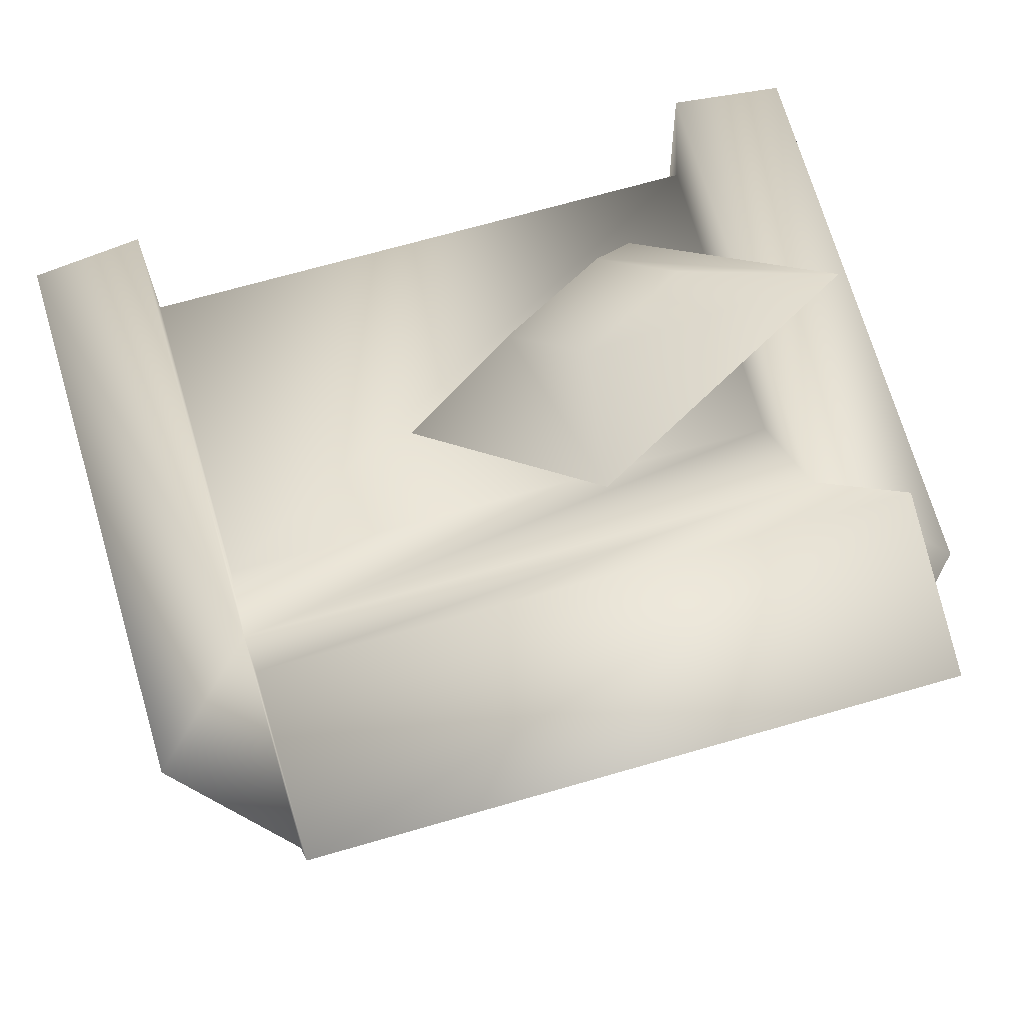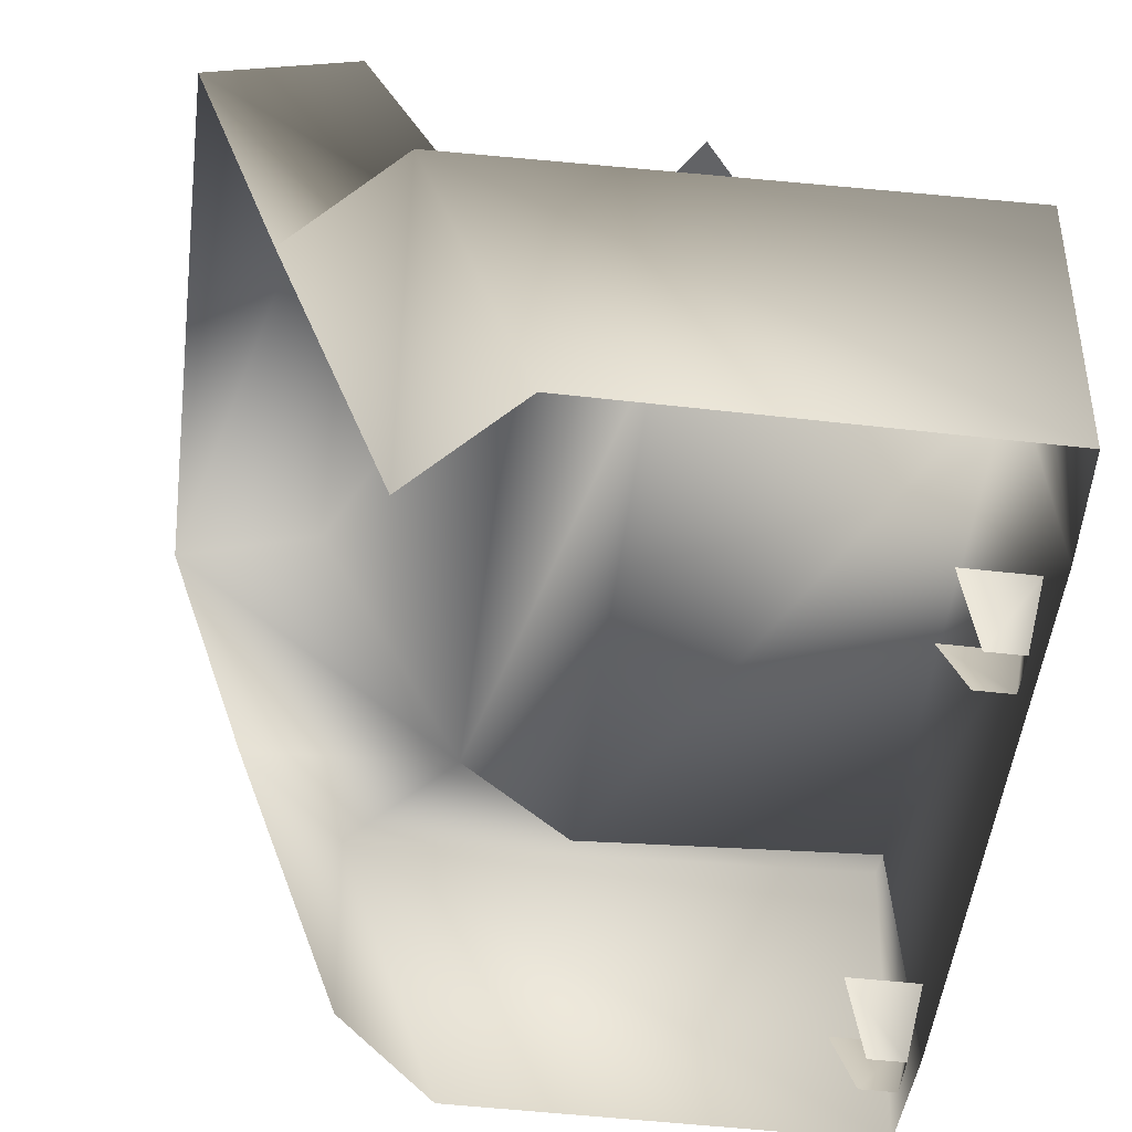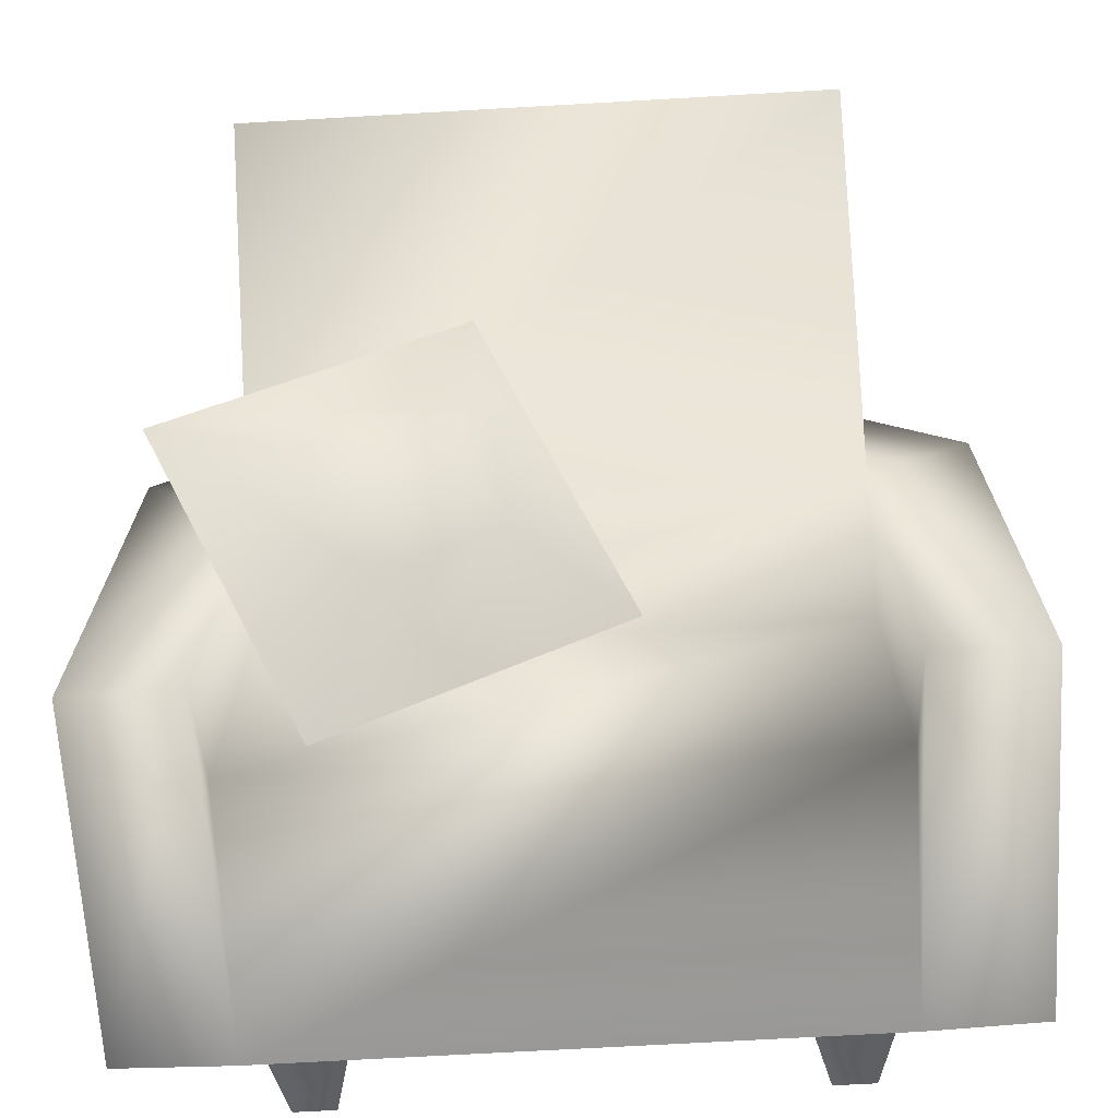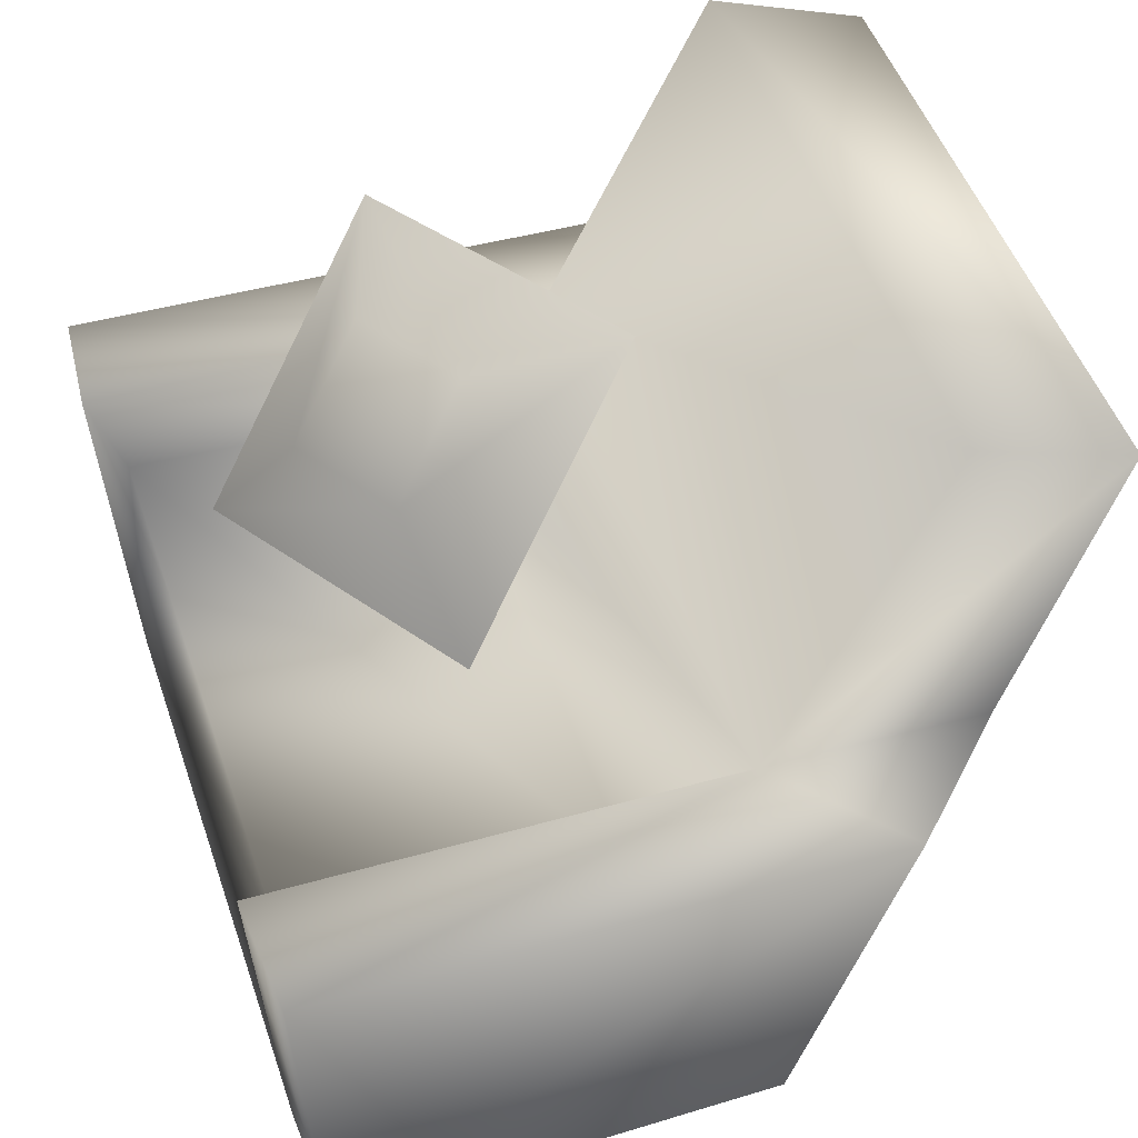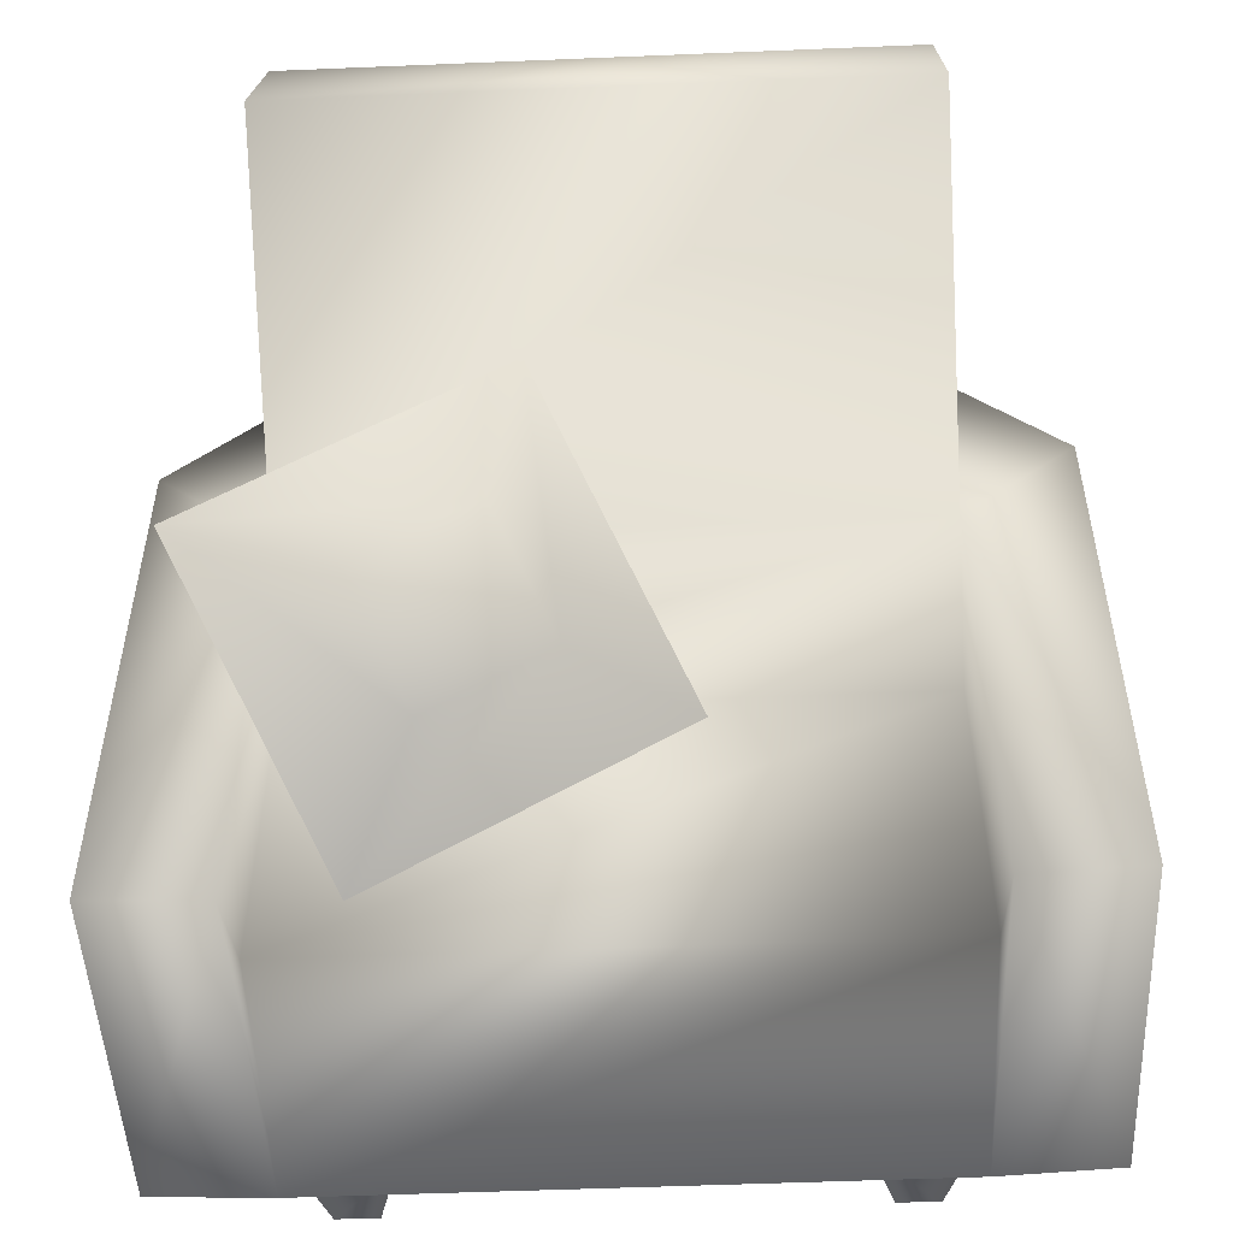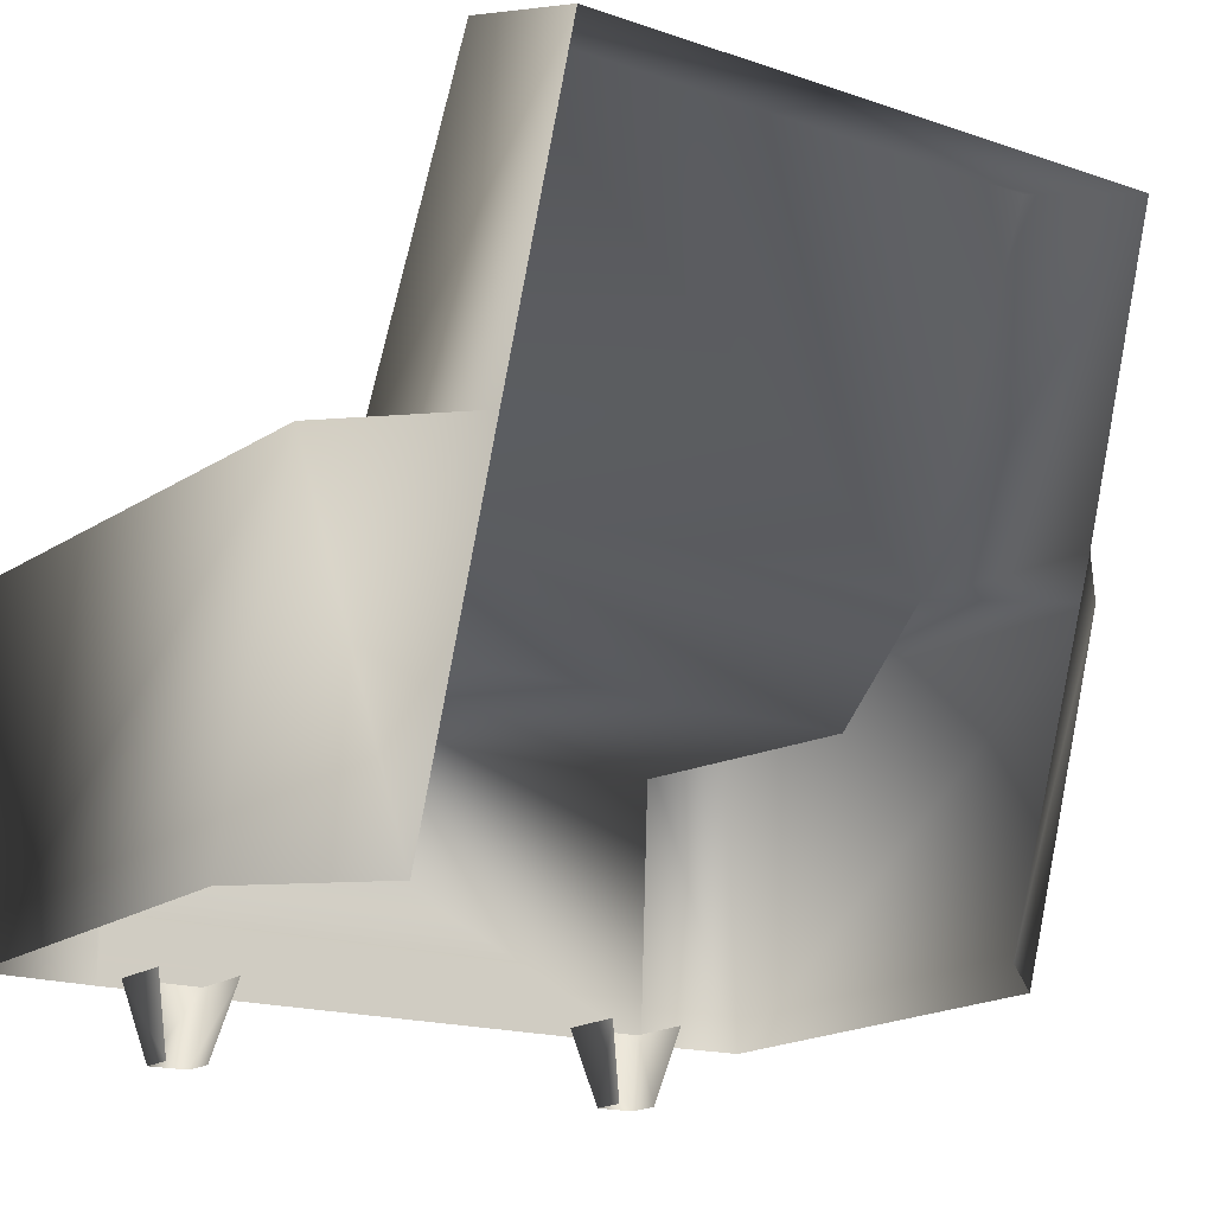
<metadata>
{"format":"obj","ext":"obj","renderer":"f3d","projection":"perspective","resolution":1024,"background":"white","views":[{"elev":67.3,"azim":-16.3,"up":"+Y"},{"elev":-51.3,"azim":82.9,"up":"+Y"},{"elev":-68.5,"azim":-176.7,"up":"+Z"},{"elev":49.5,"azim":-108.6,"up":"+Y"},{"elev":-50.8,"azim":-177.4,"up":"+Z"},{"elev":-17.1,"azim":-34.6,"up":"+Y"}]}
</metadata>
<code>
g fcbg_desertcrystal_001_garbage_01
v 0.5365 -0.7915 -0.6132
v 0.5775 -0.6299 -0.5764
v 0.5775 -0.6299 -0.7266
v 0.5365 -0.7915 -0.6891
v 0.4116 -0.6299 -0.7266
v 0.4526 -0.7915 -0.6891
v 0.4526 -0.7915 -0.6891
v 0.4116 -0.6299 -0.7266
v 0.4116 -0.6299 -0.5765
v 0.4526 -0.7915 -0.6132
v -0.5388 -0.7915 -0.6132
v -0.5798 -0.6299 -0.7266
v -0.5798 -0.6299 -0.5764
v -0.5388 -0.7915 -0.6891
v -0.4139 -0.6299 -0.7266
v -0.4549 -0.7915 -0.6891
v -0.4549 -0.7915 -0.6891
v -0.4549 -0.7915 -0.6132
v -0.4139 -0.6299 -0.5765
v -0.4139 -0.6299 -0.7266
v -0.6118 -0.08564 -0.7374
v -0.6118 -0.6413 -0.7642
v 0.6121 -0.6413 -0.7642
v 0.6121 -0.08564 -0.7374
v -0.6118 -0.126 -0.08645
v 0.6121 -0.126 -0.08645
v -0.6196 0.08637 0.1473
v 0.6199 0.08637 0.1473
v -0.6118 0.7915 0.4845
v -0.6118 0.6711 0.806
v -0.6196 0.05799 0.6063
v 0.6123 0.7915 0.4845
v -0.6118 0.6711 0.806
v 0.6123 0.6711 0.806
v 0.6123 0.6711 0.806
v 0.6199 0.05799 0.6063
v -0.6196 0.1169 -0.806
v -0.8517 -0.641 -0.7528
v -0.6118 -0.6413 -0.7642
v -0.8517 0.1062 -0.7859
v -0.8517 0.06098 0.3752
v -0.8517 -0.641 0.1511
v -0.6196 -0.6411 0.364
v -0.6196 0.05799 0.6063
v -0.6196 0.08637 0.1473
v -0.6196 0.1169 -0.806
v -0.6118 -0.126 -0.08645
v -0.6118 -0.08564 -0.7374
v -0.6118 -0.6413 -0.7642
v 0.6196 0.1169 -0.806
v 0.6121 -0.6413 -0.7642
v 0.8517 -0.641 -0.7528
v 0.8517 0.1062 -0.7859
v 0.8517 0.06098 0.3752
v 0.8517 -0.641 0.1511
v 0.6199 -0.6411 0.364
v 0.6199 0.05799 0.6063
v 0.6199 0.08637 0.1473
v 0.6196 0.1169 -0.806
v 0.6121 -0.126 -0.08645
v 0.6121 -0.08564 -0.7374
v 0.6121 -0.6413 -0.7642
v 0.4545 -0.0936 -0.6023
v 0.08282 0.1972 -0.3119
v -0.1562 -0.02471 -0.2513
v 0.1431 0.4405 0.1781
v 0.323 0.1701 -0.45
v 0.7538 0.3716 -0.173
v 0.2006 0.3802 -0.143
v 0.4408 0.3531 -0.2811
g fcbg_desertcrystal_001_garbage_01_0
f 3 2 1
f 4 3 1
f 5 3 4
f 6 5 4
f 9 8 7
f 10 9 7
f 13 12 11
f 12 14 11
f 12 15 14
f 15 16 14
f 19 18 17
f 20 19 17
f 23 22 21
f 24 23 21
f 24 21 25
f 26 24 25
f 26 25 27
f 28 26 27
f 28 27 29
f 29 27 30
f 27 31 30
f 32 28 29
f 32 29 33
f 34 32 33
f 28 32 35
f 36 28 35
f 39 38 37
f 38 40 37
f 41 40 38
f 42 41 38
f 41 42 43
f 44 41 43
f 45 41 44
f 40 41 45
f 46 40 45
f 46 45 47
f 48 46 47
f 48 49 46
f 52 51 50
f 53 52 50
f 53 54 52
f 54 55 52
f 55 54 56
f 54 57 56
f 54 58 57
f 58 54 53
f 59 58 53
f 60 58 59
f 61 60 59
f 62 61 59
f 65 64 63
f 64 65 66
f 64 67 63
f 68 63 67
f 69 64 66
f 66 68 69
f 70 68 67
f 70 67 64
f 69 70 64
f 68 70 69

</code>
